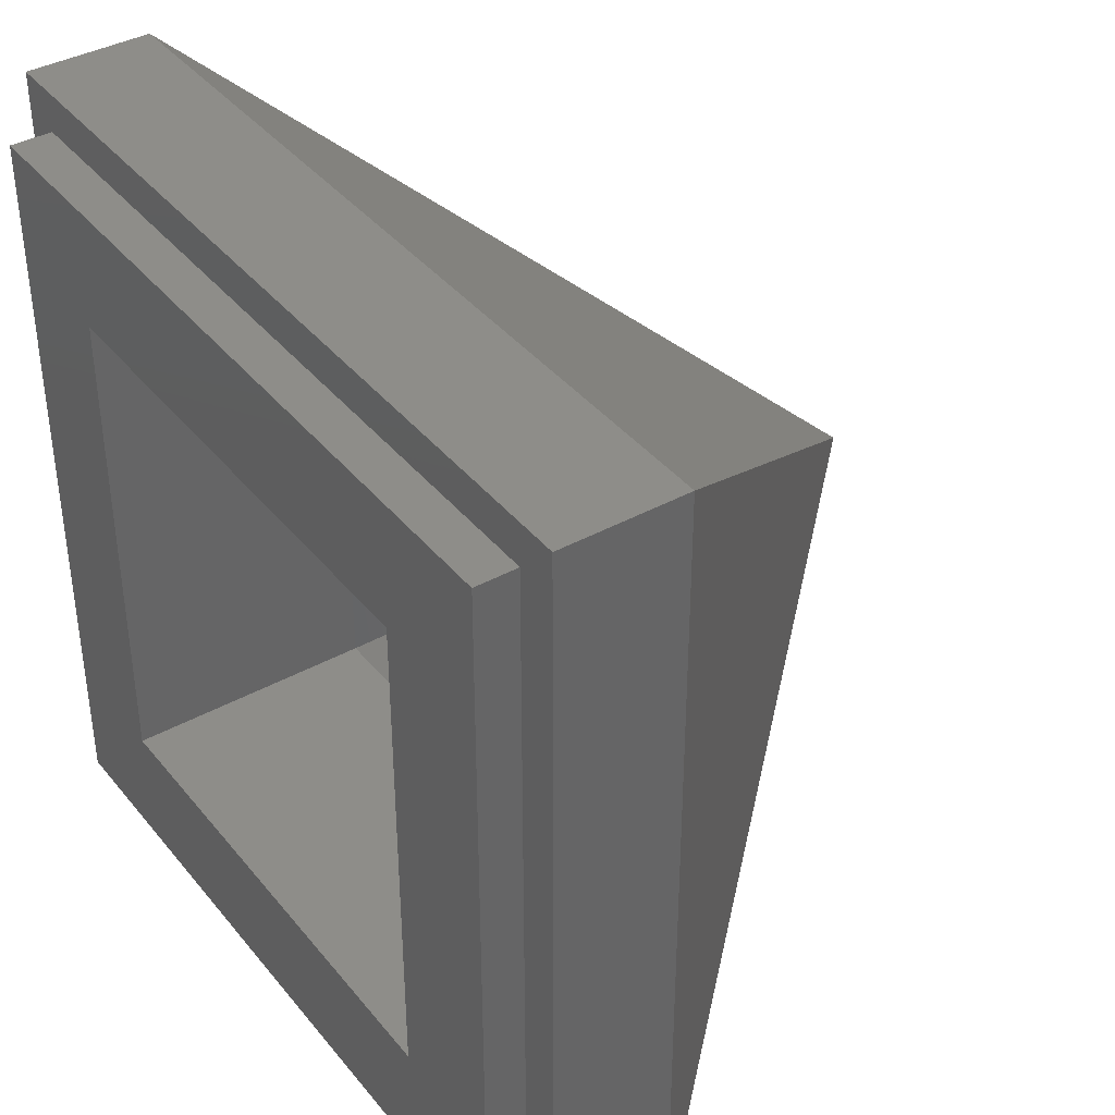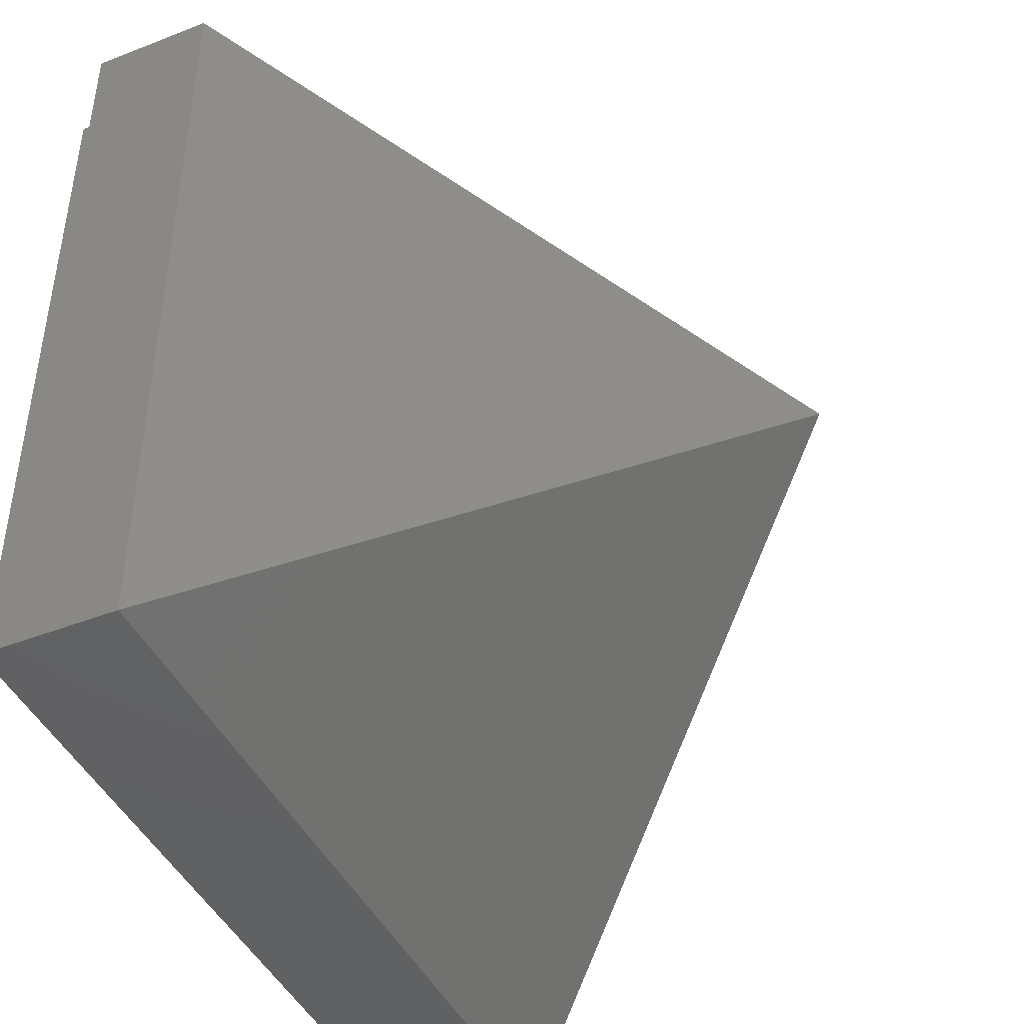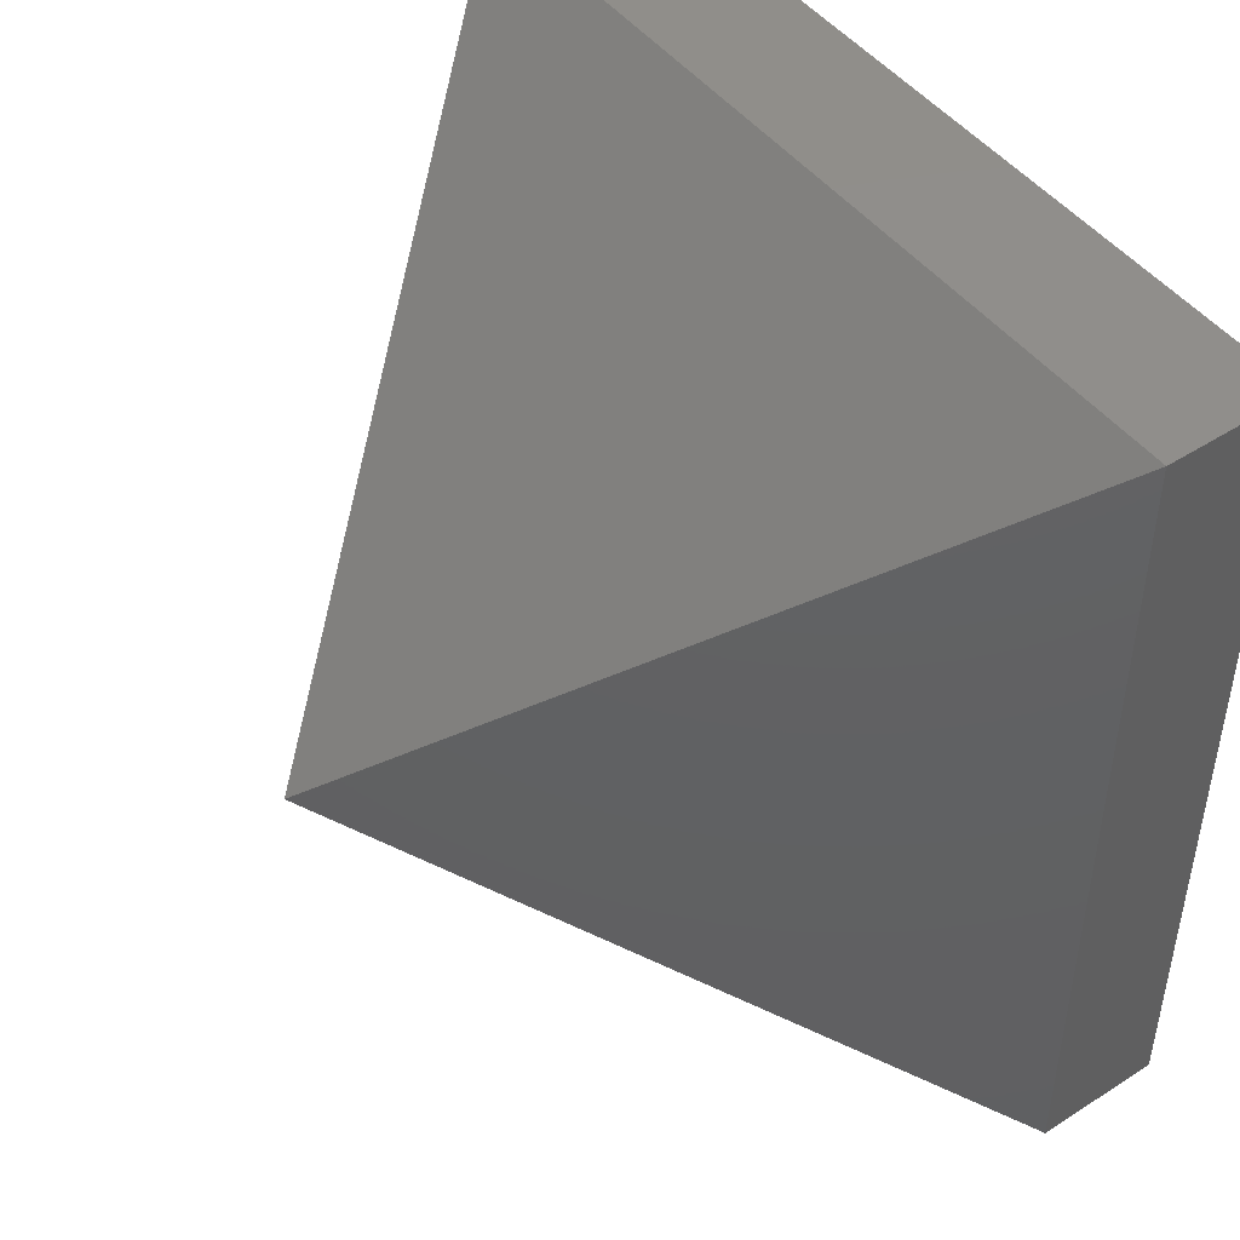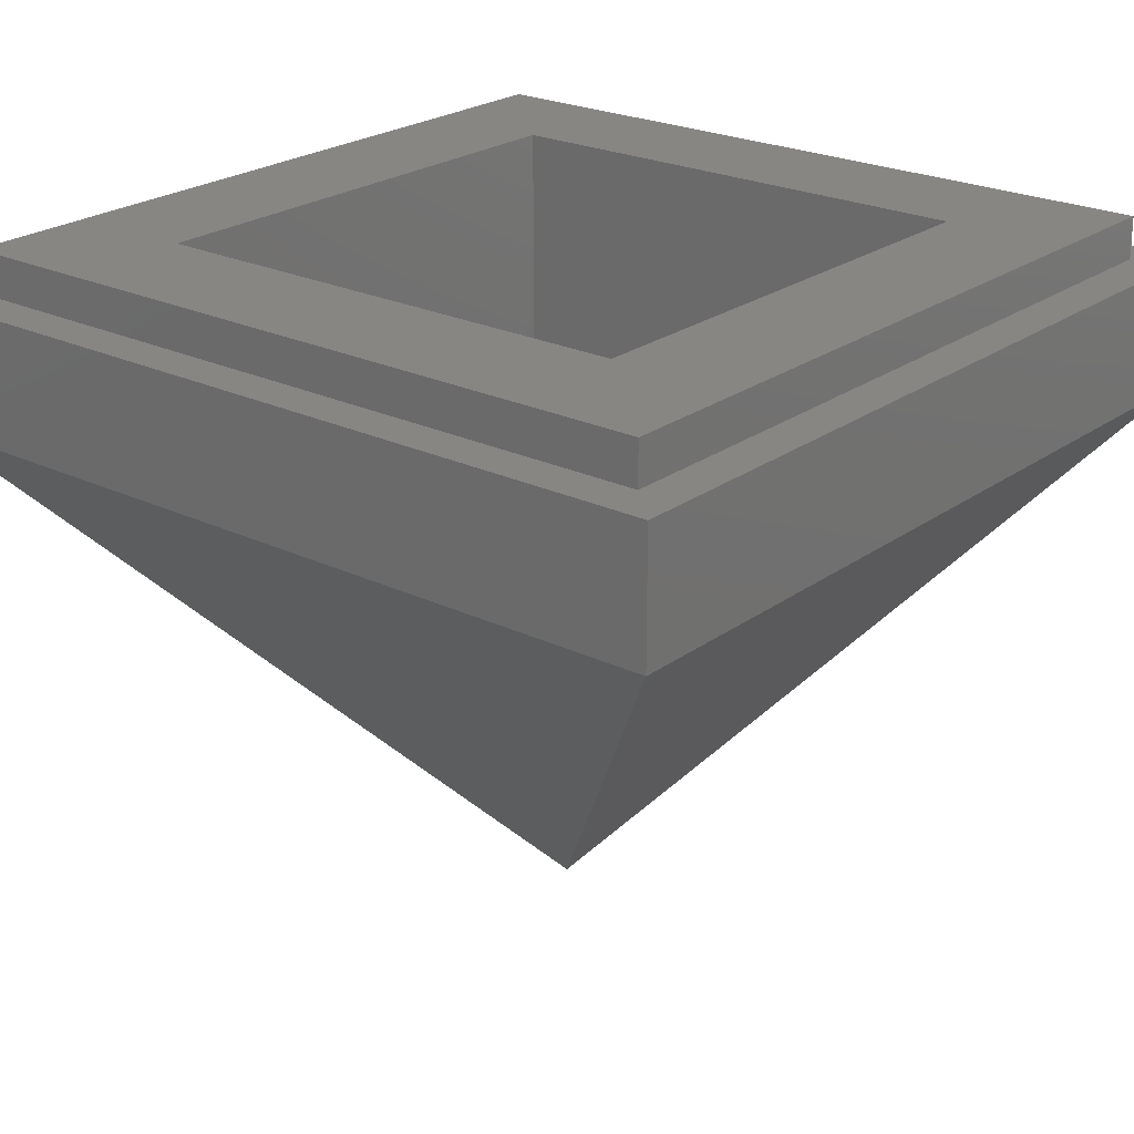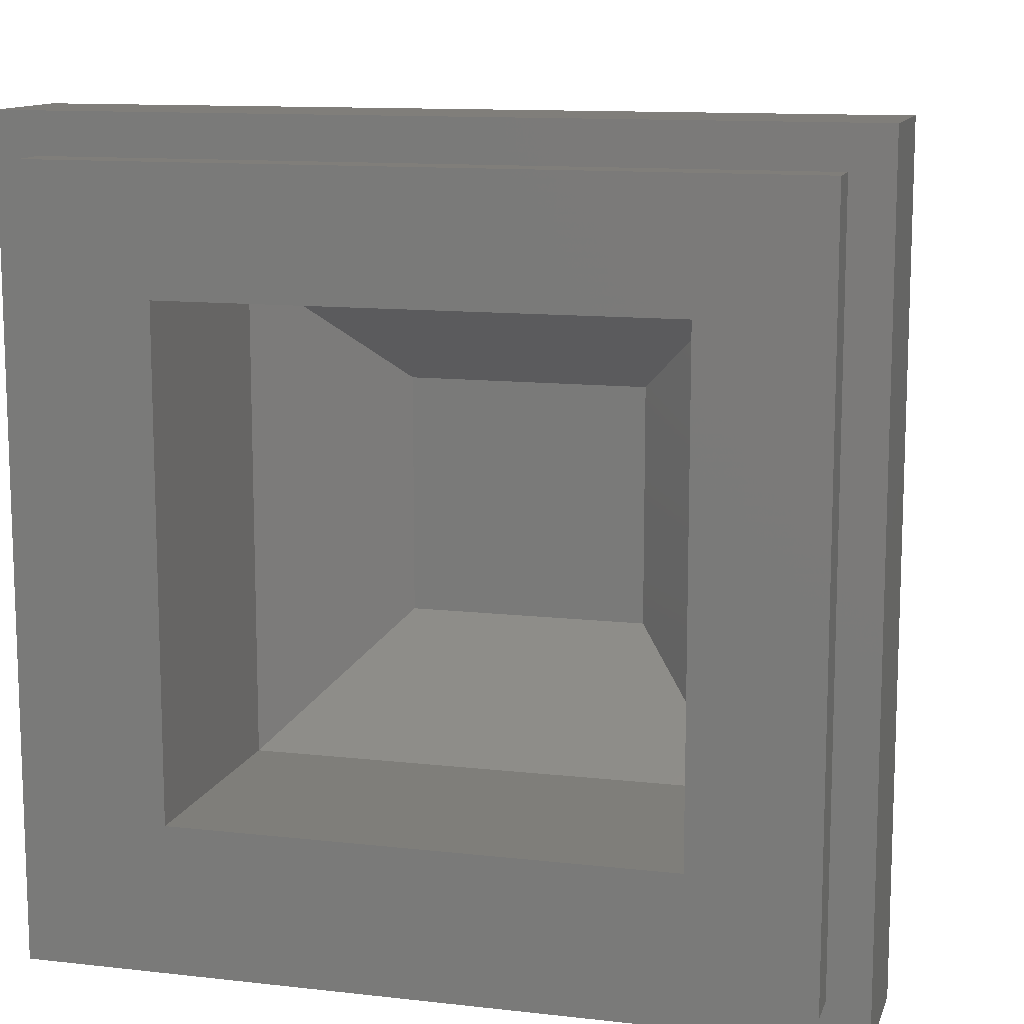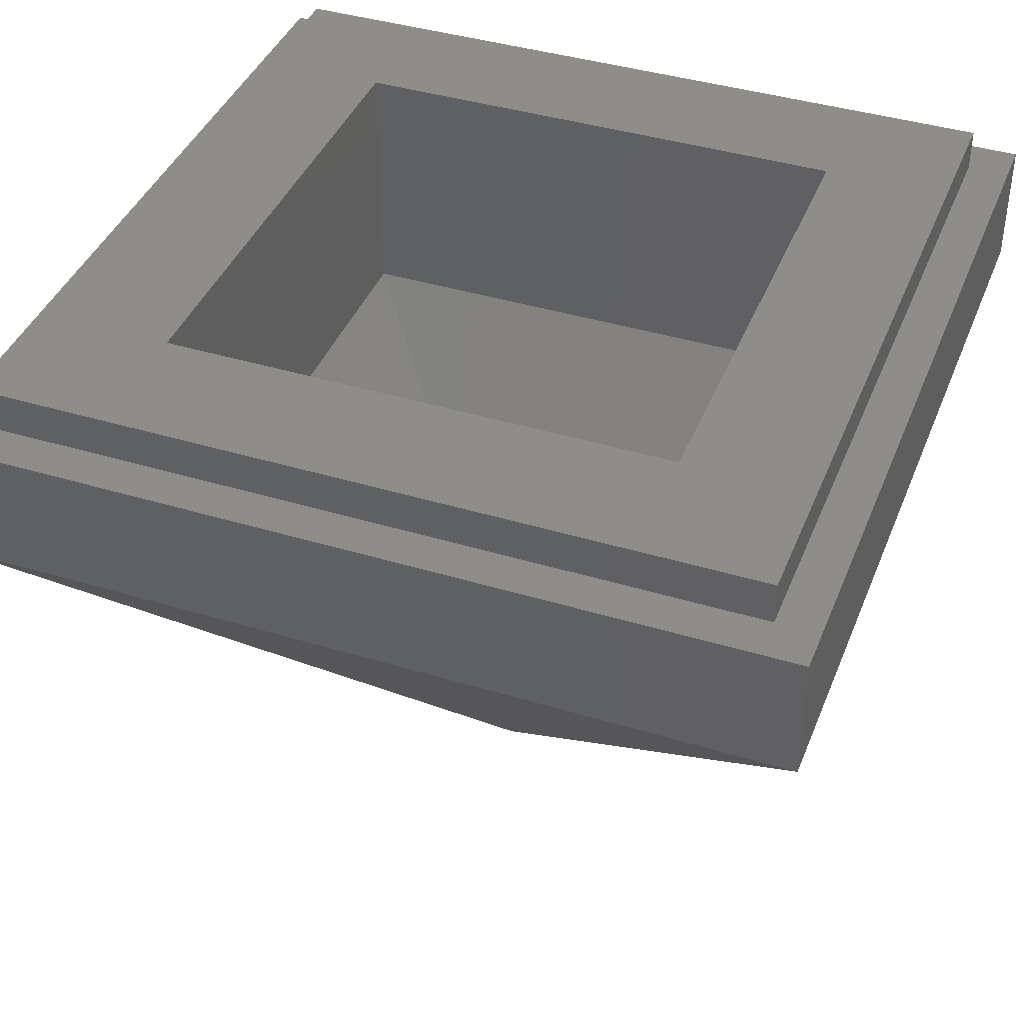
<metadata>
{"format":"stl","ext":"stl","renderer":"f3d","projection":"perspective","resolution":1024,"background":"white","views":[{"elev":39.0,"azim":-124.6,"up":"+Z"},{"elev":-44.4,"azim":-65.5,"up":"+Z"},{"elev":47.3,"azim":54.0,"up":"+Z"},{"elev":23.5,"azim":39.3,"up":"+Y"},{"elev":11.9,"azim":-164.8,"up":"+Z"},{"elev":40.6,"azim":-69.5,"up":"+Y"}]}
</metadata>
<code>
# stl→obj: 29 verts, 54 faces
v 3.6 0 3.6
v 2.4 0 2.4
v -2.4 0 2.4
v -3.6 0 3.6
v -2.4 0 -2.4
v -3.6 0 -3.6
v 2.4 0 -2.4
v 3.6 0 -3.6
v -3.6 -0.4 3.6
v 3.6 -0.4 3.6
v -3.6 -0.4 -3.6
v 3.6 -0.4 -3.6
v 4 -0.4 4
v -4 -0.4 4
v -4 -0.4 -4
v 4 -0.4 -4
v -2.4 -2.4 2.4
v 2.4 -2.4 2.4
v -2.4 -2.4 -2.4
v 2.4 -2.4 -2.4
v 1.2 -3.8 1.2
v 1.2 -3.8 -1.2
v -1.2 -3.8 -1.2
v -1.2 -3.8 1.2
v 4 -1.6 4
v -4 -1.6 4
v 4 -1.6 -4
v -4 -1.6 -4
v 0 -6.4 0
f 1 2 3
f 3 4 1
f 4 3 5
f 5 6 4
f 6 5 7
f 7 8 6
f 8 7 2
f 2 1 8
f 4 9 10
f 10 1 4
f 6 11 9
f 9 4 6
f 8 12 11
f 11 6 8
f 1 10 12
f 12 8 1
f 13 10 9
f 9 14 13
f 14 9 11
f 11 15 14
f 15 11 12
f 12 16 15
f 16 12 10
f 10 13 16
f 17 3 2
f 2 18 17
f 19 5 3
f 3 17 19
f 20 7 5
f 5 19 20
f 18 2 7
f 7 20 18
f 21 22 23
f 23 24 21
f 18 21 24
f 24 17 18
f 17 24 23
f 23 19 17
f 19 23 22
f 22 20 19
f 20 22 21
f 21 18 20
f 25 13 14
f 14 26 25
f 27 16 13
f 13 25 27
f 28 15 16
f 16 27 28
f 26 14 15
f 15 28 26
f 29 27 25
f 29 26 28
f 29 28 27
f 29 25 26

</code>
